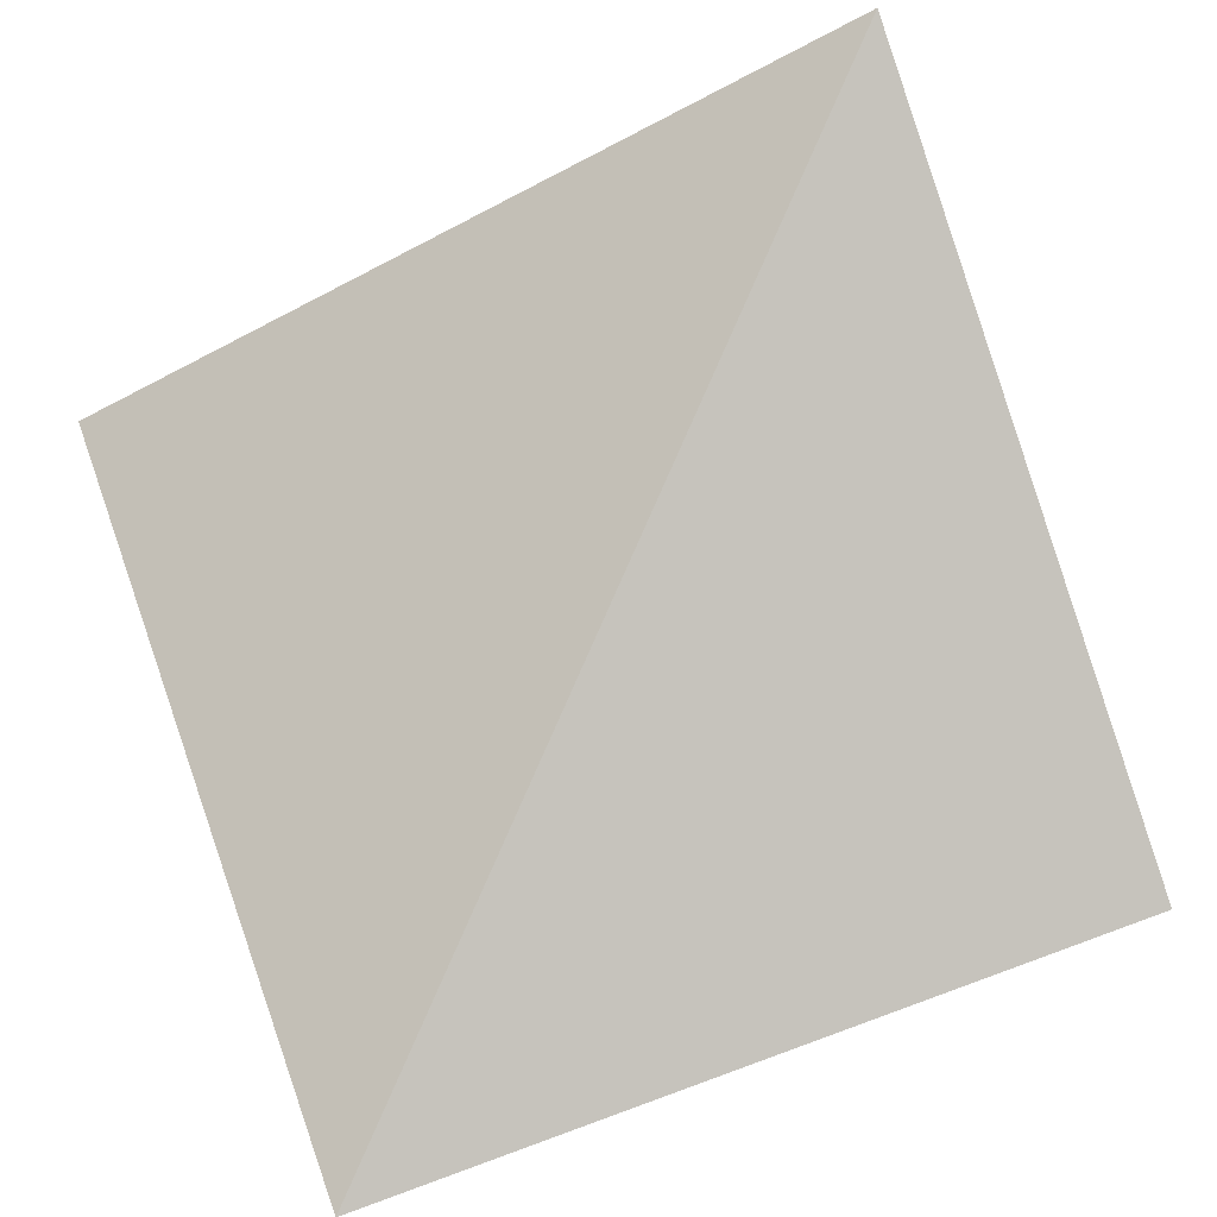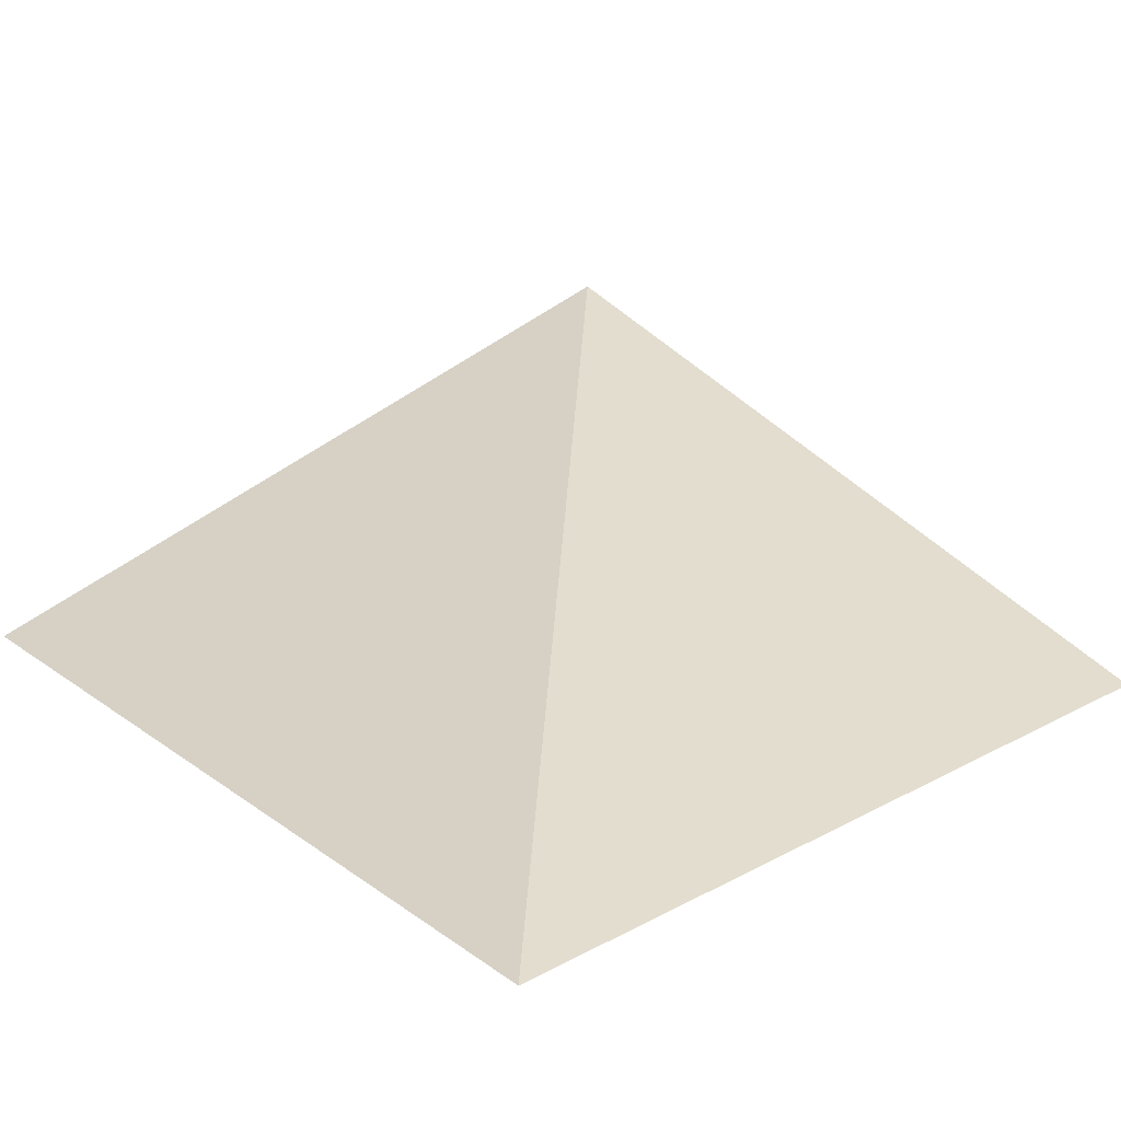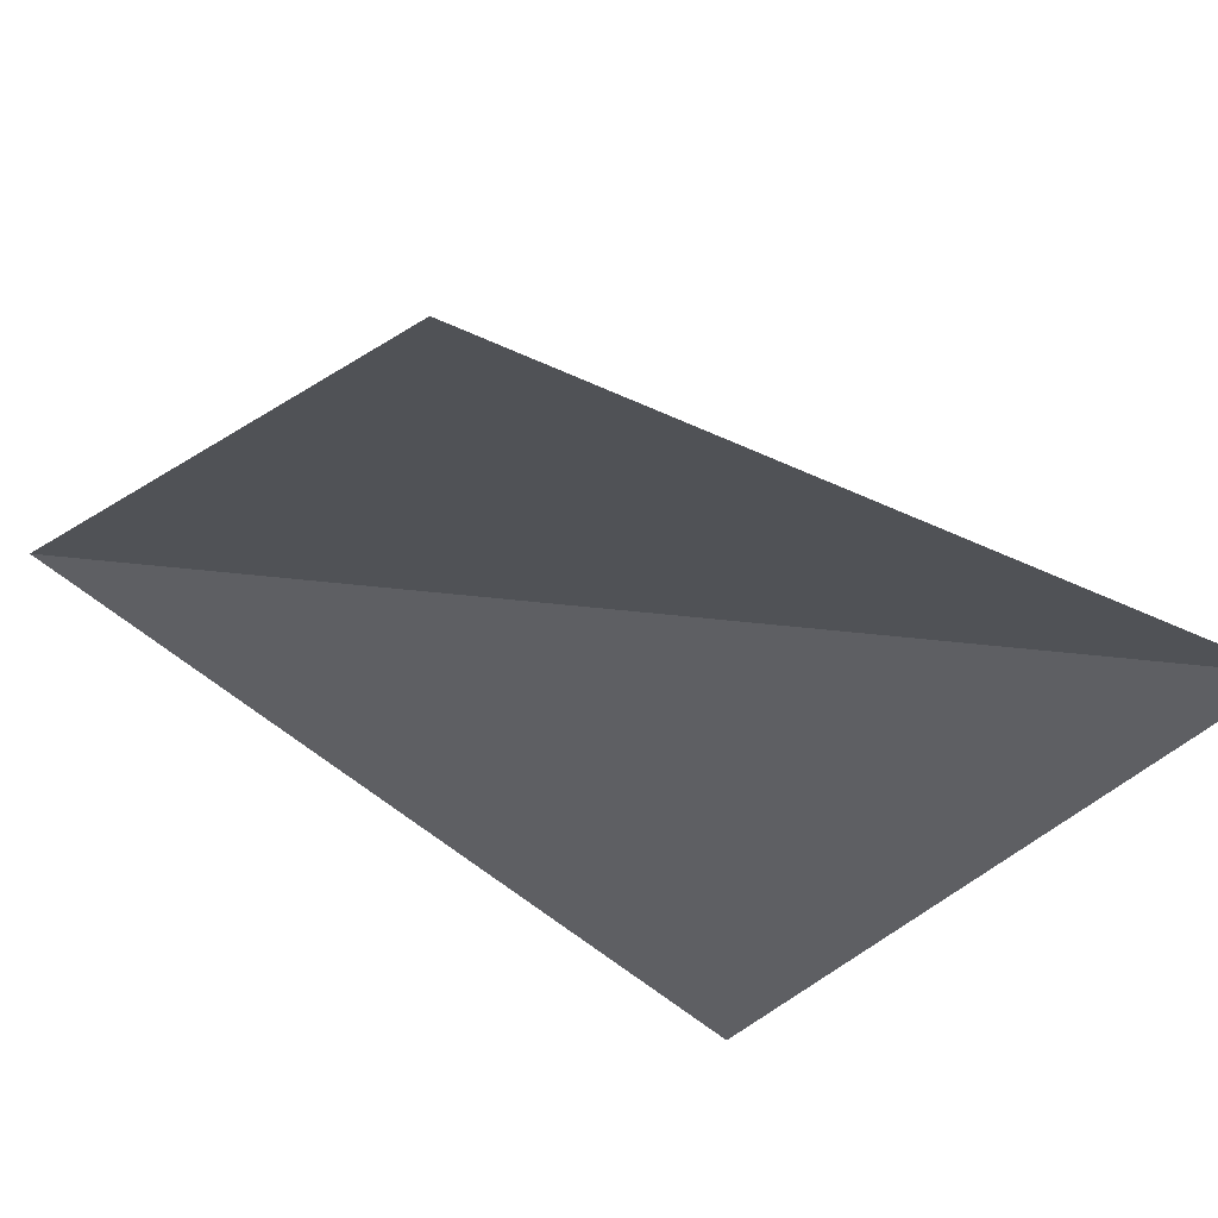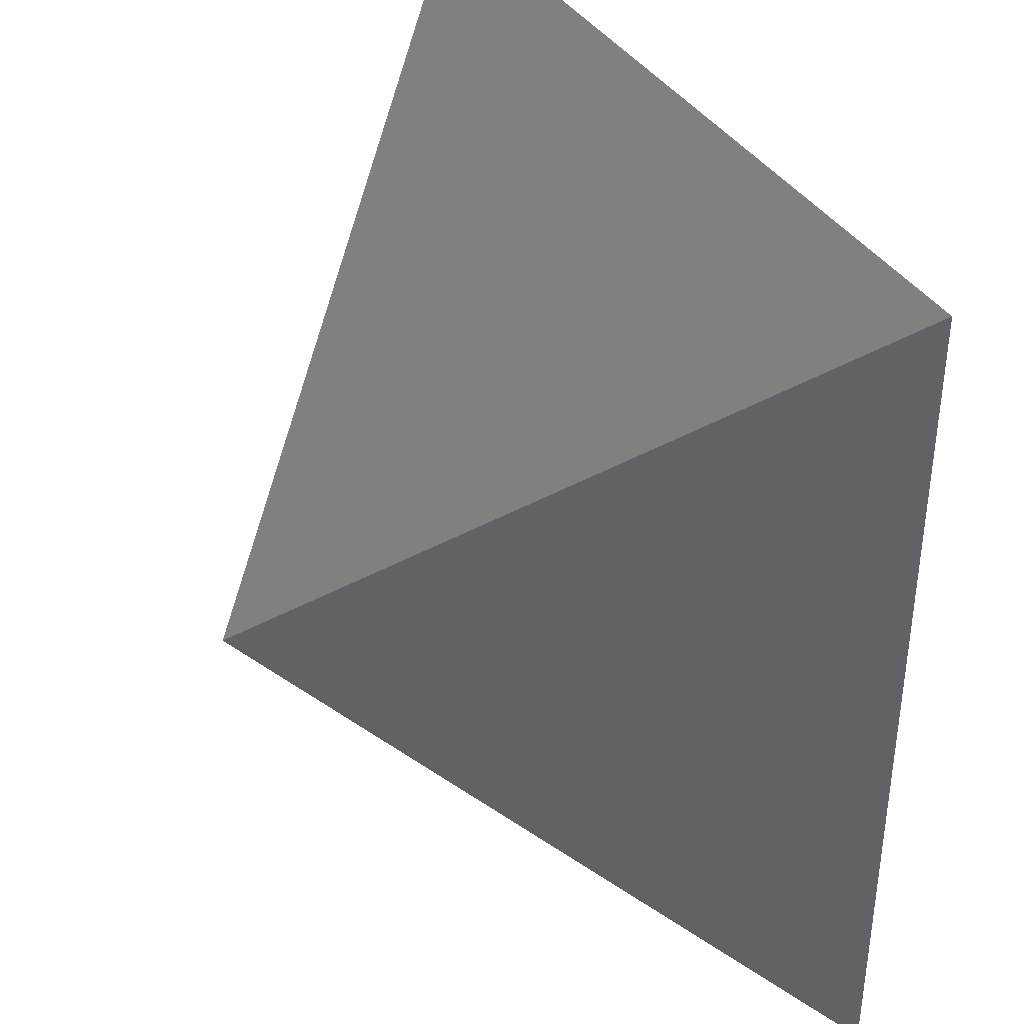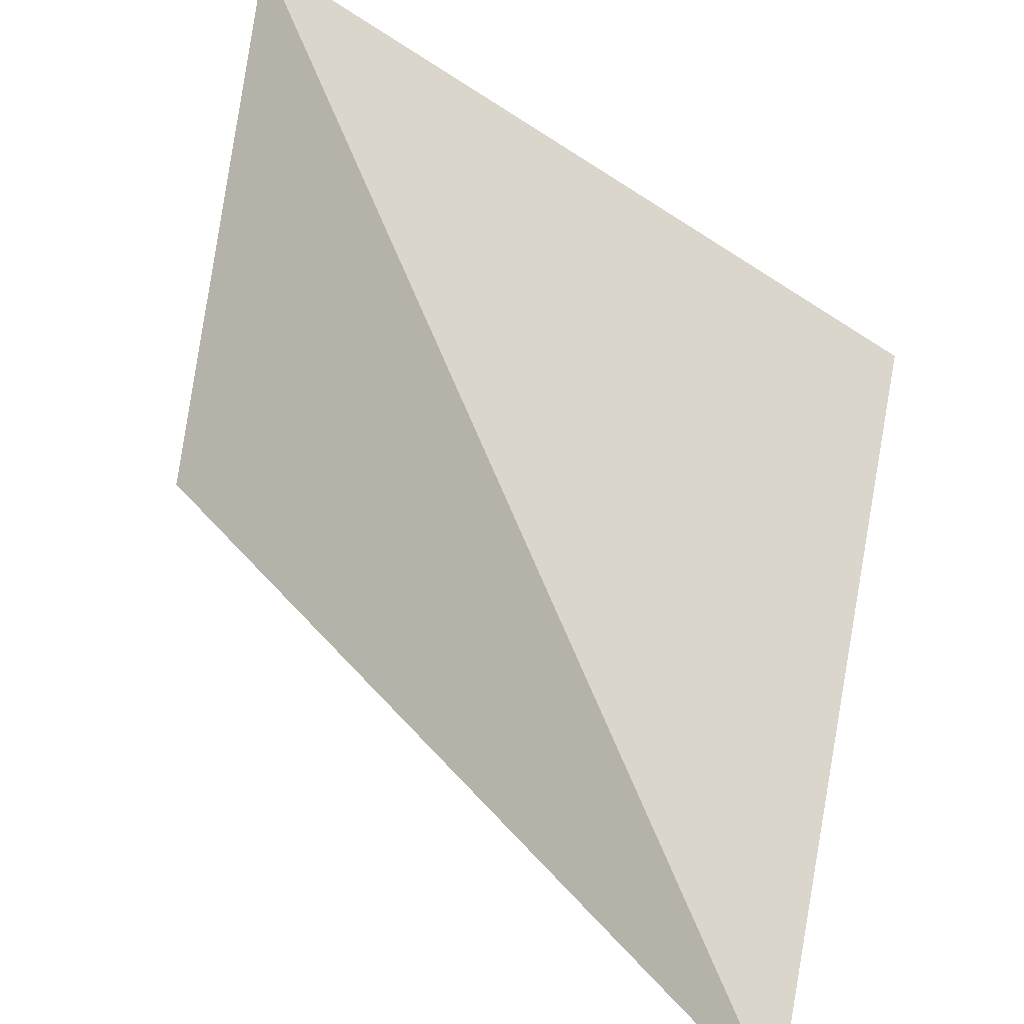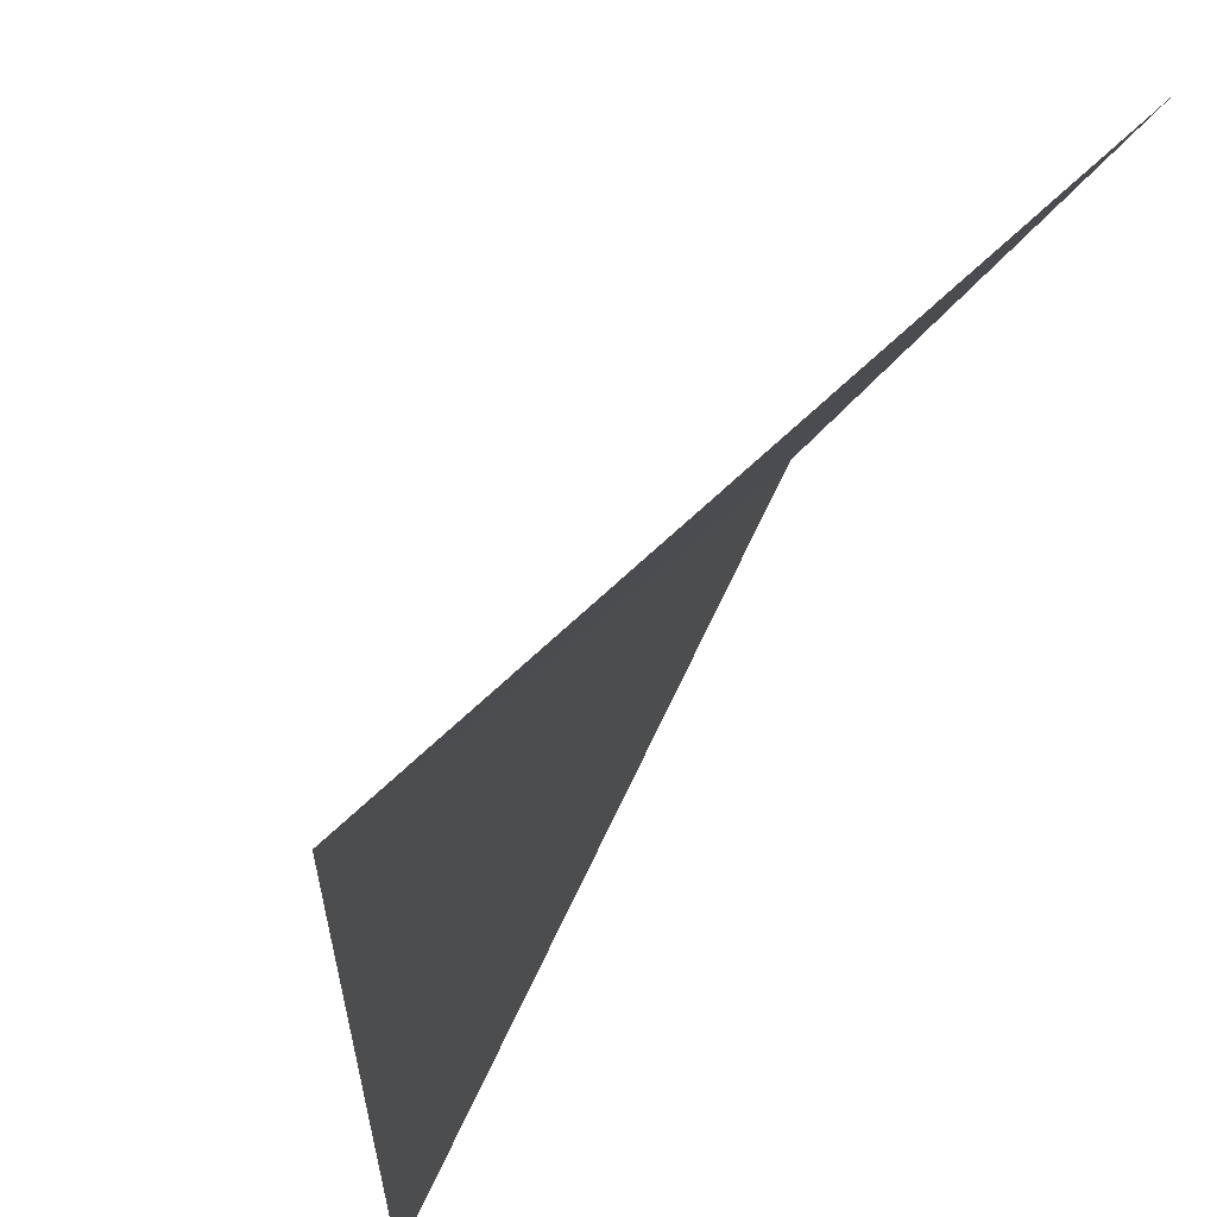
<metadata>
{"format":"obj","ext":"obj","renderer":"f3d","projection":"perspective","resolution":1024,"background":"white","views":[{"elev":72.0,"azim":-20.0,"up":"+Y"},{"elev":48.0,"azim":138.2,"up":"+Y"},{"elev":-35.3,"azim":-122.7,"up":"+Y"},{"elev":37.9,"azim":-118.3,"up":"+Z"},{"elev":-50.4,"azim":-35.9,"up":"+Z"},{"elev":60.5,"azim":-45.3,"up":"+Z"}]}
</metadata>
<code>
o roof/1669/l_concave
v 64 -48 64
v -64 -48 64
v 64 0 -64
v -64 -48 -64
f 1 2 3
f 3 2 4

</code>
